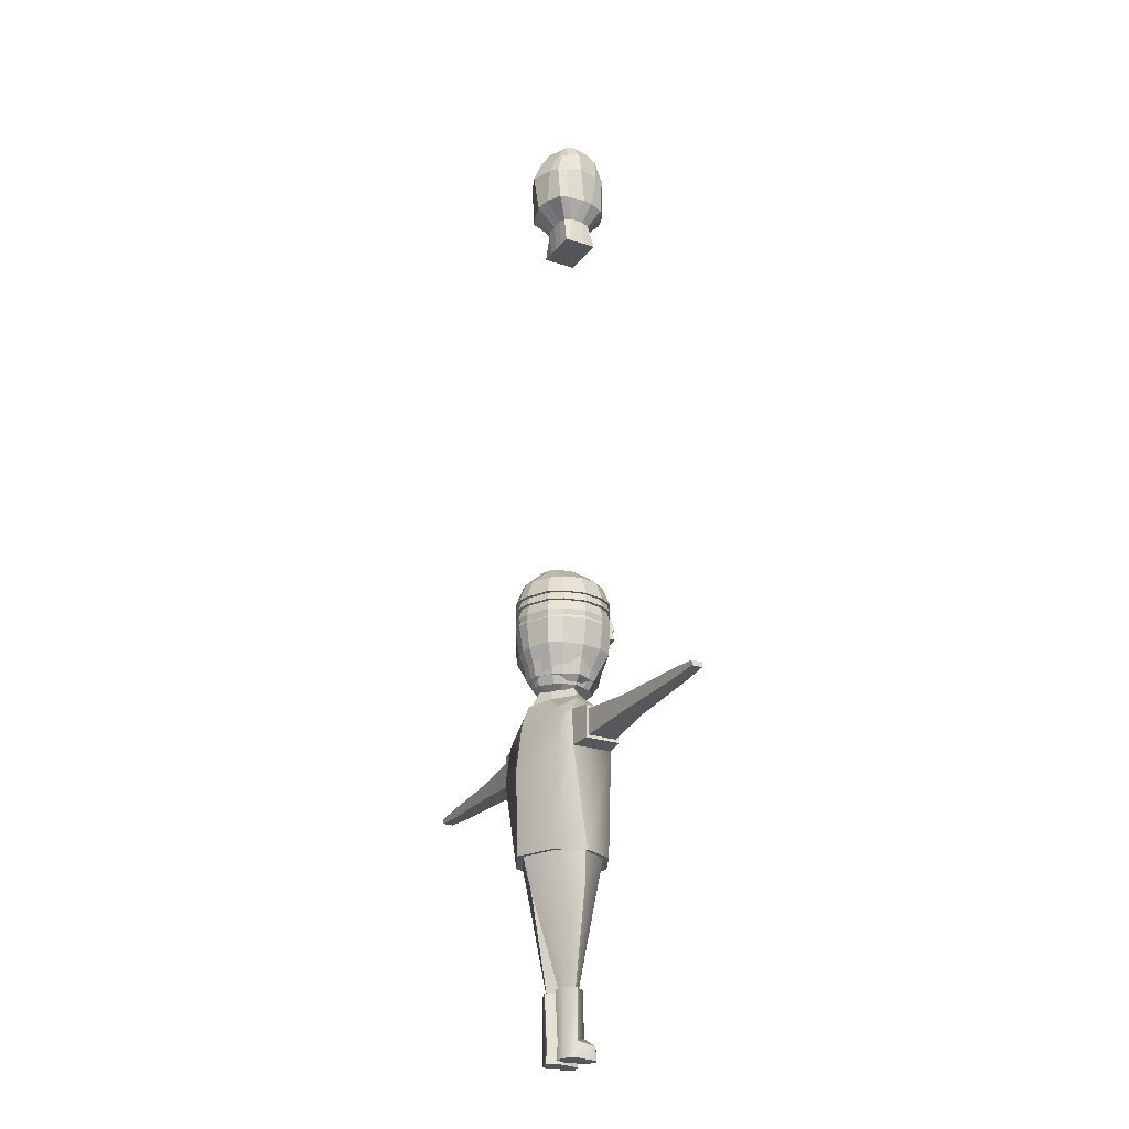
<metadata>
{"format":"obj","ext":"obj","renderer":"f3d","projection":"perspective","resolution":1024,"background":"white","views":[{"elev":-24.7,"azim":-118.1,"up":"+Y"}]}
</metadata>
<code>
g default
v -0.1635 6.426 -0.05628
v -0.1635 6.426 0.1746
v -0.1715 7.147 -0.0976
v -0.1715 7.147 0.1946
v 0.1715 7.147 -0.0976
v 0.1715 7.147 0.1946
v 0.1635 6.426 -0.05628
v 0.1635 6.426 0.1746
v -0.2451 6.748 0.05128
v -0.1635 6.426 0.01108
v -0.1811 6.748 0.2251
v -0.2479 7.147 0.00766
v -0.2154 6.748 -0.1343
v 0 7.323 0
v 0 7.147 0.2806
v 0.2479 7.147 0.00766
v -0 7.147 -0.1836
v 0.2451 6.748 0.05128
v 0.1811 6.748 0.2251
v 0.1635 6.426 0.01108
v 0.2154 6.748 -0.1343
v -0 6.426 0.01108
v 0 6.426 0.1746
v -0 6.426 -0.05628
v 0 6.748 0.3114
v -0 6.748 -0.2051
v -0.1518 6.62 -0.01129
v -0.1193 6.62 -0.04804
v -0.1635 6.426 -0.02593
v -0.1528 6.62 0.01983
v -0.2343 6.748 -0.07684
v -0.1455 7.25 -0.05162
v -0.1364 7.147 -0.1217
v -0.2105 7.147 -0.06381
v -0.1717 7.25 -0.00498
v -0 7.25 -0.1148
v 0.2388 6.995 -0.08953
v 0.207 6.995 -0.15
v 0.1965 7.147 -0.06381
v 0.281 6.995 0.005781
v 0.2343 6.748 -0.07684
v 0.08175 6.426 -0.02593
v 0.08175 6.426 -0.05628
v 0.1635 6.426 -0.02593
v 0.08175 6.426 0.01108
v -0 6.426 -0.02593
v -0.07155 6.62 0.1711
v -0.1193 6.62 0.1494
v -0.08175 6.426 0.1746
v 0 6.62 0.1906
v -0.1154 6.748 0.2769
v 0.07155 6.621 -0.06914
v 0.1193 6.62 -0.04804
v -0 6.616 -0.0713
v 0.119 6.748 -0.1761
v -0.1518 6.62 0.08498
v -0.1635 6.426 0.09283
v -0.2337 6.748 0.1209
v -0.2248 6.995 0.1632
v -0.207 6.995 0.2236
v -0.2105 7.147 0.1608
v -0.281 6.995 0.005781
v -0.2248 6.995 -0.08953
v -0.207 6.995 -0.15
v -0.1455 7.25 0.1289
v -0.1364 7.147 0.2186
v 0 7.25 0.1611
v 0.1455 7.25 0.1289
v 0.1364 7.147 0.2186
v 0.1965 7.147 0.1608
v 0.1717 7.25 -0.00498
v 0.1455 7.25 -0.05162
v 0.1364 7.147 -0.1217
v 0.2388 6.995 0.1632
v 0.207 6.995 0.2236
v 0.2337 6.748 0.1209
v 0.1518 6.62 0.08498
v 0.1193 6.62 0.1494
v 0.1635 6.426 0.09283
v 0.1528 6.62 0.01983
v 0.1518 6.62 -0.01129
v 0.08175 6.426 0.09283
v 0.08175 6.426 0.1746
v 0 6.426 0.09283
v -0.08175 6.426 0.09283
v -0.08175 6.426 0.01108
v -0.08175 6.426 -0.02593
v -0.08175 6.426 -0.05628
v 0.07155 6.62 0.1711
v 0.1154 6.748 0.2769
v 0.1475 6.995 0.2609
v 0 6.995 0.3196
v -0.1475 6.995 0.2609
v -0.06438 6.638 -0.06239
v -0.1071 6.758 -0.1842
v -0.1475 6.995 -0.1873
v -0 6.995 -0.2459
v 0.1475 6.995 -0.1873
g pCube1
f 31 13 28 27
f 36 17 33 32
f 41 21 38 37
f 46 24 43 42
f 51 11 48 47
f 55 21 53 52
f 30 10 57 56
f 58 11 60 59
f 62 12 34 63
f 35 12 61 65
f 67 15 69 68
f 71 16 39 72
f 40 16 70 74
f 76 19 78 77
f 80 20 44 81
f 45 20 79 82
f 84 23 49 85
f 86 10 29 87
f 50 23 83 89
f 90 19 75 91
f 92 15 66 93
f 54 24 88 94
f 95 13 64 96
f 97 17 73 98
f 28 1 29 27
f 29 10 30 27
f 30 9 31 27
f 33 3 34 32
f 34 12 35 32
f 35 14 36 32
f 38 5 39 37
f 39 16 40 37
f 40 18 41 37
f 43 7 44 42
f 44 20 45 42
f 45 22 46 42
f 48 2 49 47
f 49 23 50 47
f 50 25 51 47
f 53 7 43 52
f 43 24 54 52
f 54 26 55 52
f 57 2 48 56
f 48 11 58 56
f 58 9 30 56
f 60 4 61 59
f 61 12 62 59
f 62 9 58 59
f 34 3 64 63
f 64 13 31 63
f 31 9 62 63
f 61 4 66 65
f 66 15 67 65
f 67 14 35 65
f 69 6 70 68
f 70 16 71 68
f 71 14 67 68
f 39 5 73 72
f 73 17 36 72
f 36 14 71 72
f 70 6 75 74
f 75 19 76 74
f 76 18 40 74
f 78 8 79 77
f 79 20 80 77
f 80 18 76 77
f 44 7 53 81
f 53 21 41 81
f 41 18 80 81
f 79 8 83 82
f 83 23 84 82
f 84 22 45 82
f 49 2 57 85
f 57 10 86 85
f 86 22 84 85
f 29 1 88 87
f 88 24 46 87
f 46 22 86 87
f 83 8 78 89
f 78 19 90 89
f 90 25 50 89
f 75 6 69 91
f 69 15 92 91
f 92 25 90 91
f 66 4 60 93
f 60 11 51 93
f 51 25 92 93
f 88 1 28 94
f 28 13 95 94
f 95 26 54 94
f 64 3 33 96
f 33 17 97 96
f 97 26 95 96
f 73 5 38 98
f 38 21 55 98
f 55 26 97 98
g default
v -0.1259 2.876 0.1357
v 0.1259 2.876 0.1357
v -0.1259 2.876 -0.1357
v 0.1259 2.876 -0.1357
v -0 3.306 0.3356
v -0 2.876 0.2061
v 0.2397 3.306 0.2397
v -0.2397 3.306 0.2397
v -0 3.306 -0.3356
v 0.2397 3.306 -0.2397
v -0 2.876 -0.2061
v -0.2397 3.306 -0.2397
v 0.1913 2.876 -0
v -0.1913 2.876 -0
v 0.3356 3.306 -0
v -0.3356 3.306 -0
v -0.07729 3.126 0.297
v -0.2337 3.126 0.2337
v -0.04966 2.876 0.2056
v -0 3.126 0.3061
v -0.08309 3.306 0.3193
v -0.07319 3.435 -0.2813
v -0.2112 3.435 -0.2112
v -0 3.435 -0.2957
v -0.08309 3.306 -0.3193
v -0.03286 2.804 -0.06315
v -0.1536 2.876 -0.08274
v -0.04966 2.876 -0.2056
v -0 2.804 -0.09284
v -0.09284 2.804 -0
v 0.2788 3.126 0.1394
v 0.2337 3.126 0.2337
v 0.1536 2.876 0.08274
v 0.3061 3.126 -0
v 0.2997 3.306 0.1498
v -0.2788 3.126 -0.1394
v -0.2337 3.126 -0.2337
v -0.3061 3.126 -0
v -0.2997 3.306 -0.1498
v 0.07729 3.126 0.297
v 0.04966 2.876 0.2056
v 0.08309 3.306 0.3193
v 0.07319 3.435 0.2813
v 0.2112 3.435 0.2112
v -0.07319 3.435 0.2813
v -0.2112 3.435 0.2112
v 0.07319 3.435 -0.2813
v 0.2112 3.435 -0.2112
v 0.08309 3.306 -0.3193
v 0.07729 3.126 -0.297
v 0.2337 3.126 -0.2337
v 0.04966 2.876 -0.2056
v -0 3.126 -0.3061
v -0.07729 3.126 -0.297
v 0.03286 2.804 -0.06315
v 0.1536 2.876 -0.08274
v 0.09284 2.804 -0
v 0.03286 2.804 0.06315
v -0 2.804 0.09284
v -0.03286 2.804 0.06315
v -0.1536 2.876 0.08274
v 0.2788 3.126 -0.1394
v 0.2997 3.306 -0.1498
v 0.264 3.435 -0.132
v 0.2957 3.435 -0
v 0.264 3.435 0.132
v -0.2788 3.126 0.1394
v -0.2997 3.306 0.1498
v -0.264 3.435 0.132
v -0.2957 3.435 -0
v -0.264 3.435 -0.132
v -0 2.711 -0.2184
v -0.1985 2.755 -0
v -0.1596 2.711 -0.1596
v 0.1985 2.755 -0
v 0.1596 2.711 -0.1596
v -0 2.711 0.2186
v 0.1596 2.711 0.1596
v -0.1596 2.711 0.1596
v -0.2864 3.568 0
v -0.1273 3.683 0
v -0.2544 3.568 0.1268
v -0.08723 3.682 0.1303
v -0.001058 3.566 0.2918
v -0.000548 3.434 0.338
v -0.1061 3.566 0.2561
v -0.08676 3.434 0.321
v -0.000614 3.683 0.1588
v 0.1099 3.566 0.2658
v 0.08715 3.682 0.1303
v 0.2864 3.568 -0
v 0.1273 3.683 -0
v 0.2542 3.568 -0.1274
v 0.08719 3.682 -0.1306
v 0 3.566 -0.2877
v -0 3.683 -0.159
v -0.07541 3.566 -0.2709
v -0.08719 3.682 -0.1306
v 0 3.436 -0.3362
v 0.07541 3.566 -0.2709
v 0.08726 3.437 -0.3195
v 0.3359 3.436 -0
v 0.2542 3.568 0.1271
v 0.3 3.438 0.1494
v -0.3359 3.436 0
v -0.2542 3.568 -0.1274
v -0.3004 3.437 -0.1491
v -0.1975 3.566 0.2085
v -0 3.728 0
v -0.1953 3.566 -0.1991
v -0.2373 3.438 -0.2412
v -0.08726 3.437 -0.3195
v 0.238 3.437 0.2413
v 0.1885 3.566 0.2013
v 0.08827 3.434 0.3202
v 0 3.306 0.378
v 0.09139 3.306 0.3617
v -0.2376 3.437 0.2413
v -0.09139 3.306 0.3617
v 0.1953 3.566 -0.1991
v 0.2373 3.438 -0.2412
v 0.3004 3.437 -0.1491
v -0.3011 3.437 0.1486
v -0 1.68 -0.291
v -0.3158 1.68 -0
v -0.2181 1.68 -0.1857
v 0.3158 1.68 0
v 0.2181 1.68 -0.1857
v -0 1.68 0.291
v 0.2181 1.68 0.1857
v -0.2181 1.68 0.1857
v -0 1.457 -0.231
v -0 1.367 0
v -0.3083 1.457 -0
v -0.1968 1.457 -0.1474
v 0.3083 1.457 0
v 0.1968 1.457 -0.1474
v -0 1.457 0.231
v 0.1968 1.457 0.1474
v -0.1968 1.457 0.1474
v -0.08109 0.815 -0.07212
v -0.05445 0.815 -0
v -0.1792 0.815 -0
v -0.1341 0.815 -0.04603
v -0.0791 0.815 0.07212
v -0.1341 0.815 0.04603
v 0.1797 0.815 -0
v 0.05498 0.815 -0
v 0.08162 0.815 -0.07212
v 0.1346 0.815 -0.04603
v 0.07963 0.815 0.07212
v 0.1346 0.815 0.04603
v -0.08041 0.3677 -0.06091
v -0.05445 0.3677 -0
v -0.1792 0.3677 -0
v -0.1341 0.3677 -0.04603
v -0.04577 0.3677 0.07212
v -0.1341 0.3677 0.04603
v 0.1797 0.3677 -0
v 0.05498 0.3677 -0
v 0.08095 0.3677 -0.06091
v 0.1346 0.3677 -0.04603
v 0.0463 0.3677 0.07212
v 0.1346 0.3677 0.04603
v -0.09541 0.3675 0.1511
v -0.05766 0.3676 0.1316
v -0.1434 0.3676 0.1324
v 0.09569 0.3676 0.1511
v 0.1437 0.3676 0.1324
v 0.05795 0.3676 0.1316
v 0.9796 2.516 -0.08437
v 0.9795 2.516 0.05407
v 0.9796 2.405 0.05418
v 0.9792 2.405 -0.08459
v -0.9796 2.516 -0.08437
v -0.9795 2.516 0.05407
v -0.9792 2.405 -0.08459
v -0.9796 2.405 0.05418
v 1.576 2.493 -0.05964
v 1.576 2.493 0.02791
v 1.576 2.427 0.02798
v 1.576 2.427 -0.05978
v -1.576 2.493 -0.05964
v -1.576 2.493 0.02791
v -1.576 2.427 -0.05978
v -1.576 2.427 0.02798
v 1.767 2.476 -0.05317
v 1.767 2.476 0.02099
v 1.767 2.443 0.02105
v 1.767 2.443 -0.05329
v -1.767 2.476 -0.05317
v -1.767 2.476 0.02099
v -1.767 2.443 -0.05329
v -1.767 2.443 0.02105
v 0.5775 2.552 -0.114
v 0.5774 2.552 0.08464
v 0.5775 2.37 0.08481
v 0.5769 2.37 -0.1143
v -0.5775 2.552 -0.114
v -0.5774 2.552 0.08464
v -0.5775 2.37 0.08481
v -0.5769 2.37 -0.1143
v -0.2204 2.789 -0.00324
v -0.175 2.737 -0.1891
v -0.2874 2.649 -0.1931
v -0.3701 2.699 -0.09209
v -0 2.728 -0.2569
v -0 2.641 -0.2937
v 0.175 2.737 -0.1891
v 0.2874 2.649 -0.1931
v 0.2204 2.789 -0.00324
v 0.3701 2.699 -0.09209
v 0.1798 2.736 0.1856
v 0.2952 2.645 0.191
v 0 2.729 0.2566
v 0 2.636 0.3001
v -0.1798 2.736 0.1856
v -0.2952 2.645 0.191
v -0.365 2.558 -0.2091
v -0.4253 2.594 -0.1542
v -0 2.556 -0.3125
v 0.365 2.558 -0.2091
v 0.4253 2.594 -0.1542
v 0.4237 2.593 0.1276
v 0 2.55 0.3184
v -0.4237 2.593 0.1276
v -0.371 2.293 -0.2399
v -0.4357 2.341 -0.1529
v -0 2.261 -0.3484
v 0.371 2.293 -0.2399
v 0.4357 2.341 -0.1529
v 0 2.357 0.3553
v 0.4282 2.343 0.1324
v -0.4282 2.343 0.1324
v -0.2447 1.675 -0.2166
v -0.3559 1.673 -0.005292
v -0 1.678 -0.3322
v 0.2447 1.675 -0.2166
v 0.3559 1.673 -0.005291
v 0.2493 1.676 0.2103
v -0 1.68 0.3301
v -0.2493 1.676 0.2103
v -0.5811 2.574 -0.1359
v -0.581 2.574 0.1066
v -0.5804 2.349 -0.1362
v -0.581 2.349 0.1068
v 0.581 2.574 0.1066
v 0.5811 2.574 -0.1359
v 0.581 2.349 0.1068
v 0.5804 2.349 -0.1362
v -0.0726 0.8143 -0.09095
v -0.02873 0.8154 -0.004308
v -0.02806 0.4704 -0.006249
v -0.07352 0.4703 -0.07381
v -0.1987 0.815 -0.000113
v -0.1475 0.8146 -0.06855
v -0.1474 0.4701 -0.06968
v -0.2059 0.4728 -0.003723
v -0.0688 0.8158 0.0868
v -0.04345 0.4777 0.08274
v -0.147 0.8152 0.0686
v -0.1264 0.5076 0.08894
v -0.02894 0.3683 -0.007824
v -0.07074 0.369 -0.08045
v -0.1461 0.3684 -0.06886
v -0.202 0.3677 -0.00596
v -0.04313 0.3677 0.07316
v -0.07376 0.4559 0.1475
v -0.1219 0.459 0.1751
v -0.1214 0.3675 0.1758
v -0.065 0.3676 0.1463
v -0.1684 0.4566 0.1486
v -0.1723 0.3676 0.1486
v 0.07313 0.8143 -0.09095
v 0.02926 0.8154 -0.004308
v 0.07405 0.4703 -0.07381
v 0.02859 0.4704 -0.006249
v 0.1481 0.8146 -0.06855
v 0.1479 0.4701 -0.06968
v 0.1992 0.815 -0.000113
v 0.2065 0.4728 -0.00371
v 0.06933 0.8158 0.0868
v 0.04398 0.4777 0.08272
v 0.1476 0.8152 0.0686
v 0.1269 0.5076 0.08894
v 0.07127 0.369 -0.08045
v 0.02947 0.3683 -0.007824
v 0.1467 0.3684 -0.06886
v 0.2025 0.3677 -0.005937
v 0.04365 0.3677 0.07311
v 0.1686 0.4566 0.1486
v 0.1222 0.459 0.1751
v 0.1217 0.3676 0.1758
v 0.1726 0.3676 0.1486
v 0.07402 0.4559 0.1475
v 0.06528 0.3676 0.1462
v 0.235 1.091 -0
v 0.1613 1.091 0.08962
v 0.0454 1.091 0.1404
v 0.03134 1.052 -0
v 0.04653 1.091 -0.1404
v 0.1613 1.091 -0.08962
v -0.2347 1.091 -0
v -0.161 1.091 0.08962
v -0.04509 1.091 0.1404
v -0.03104 1.052 -0
v -0.04623 1.091 -0.1404
v -0.161 1.091 -0.08962
g Head
f 119 106 116 115
f 179 178 180 181
f 123 110 121 120
f 128 112 125 124
f 133 105 130 129
f 137 110 135 134
f 118 104 139 138
f 140 105 142 141
f 183 182 184 185
f 186 182 187 188
f 190 189 191 192
f 194 193 195 196
f 197 193 198 199
f 147 108 149 148
f 151 109 126 152
f 127 109 150 153
f 155 111 131 156
f 157 104 117 158
f 132 111 154 160
f 161 108 146 162
f 200 189 201 202
f 136 112 159 165
f 166 106 144 167
f 203 178 204 205
f 116 99 117 115
f 117 104 118 115
f 118 103 119 115
f 180 206 184 181
f 184 182 186 181
f 186 207 179 181
f 209 208 195 210
f 195 193 197 210
f 122 107 123 120
f 125 101 126 124
f 126 109 127 124
f 251 252 253 254
f 130 100 131 129
f 131 111 132 129
f 132 113 133 129
f 135 101 125 134
f 125 112 136 134
f 136 114 137 134
f 139 100 130 138
f 130 105 140 138
f 140 103 118 138
f 211 212 187 213
f 187 182 183 213
f 183 214 215 213
f 184 206 216 185
f 144 106 119 143
f 217 214 183 185
f 187 212 201 188
f 201 189 190 188
f 190 207 186 188
f 191 218 198 192
f 198 193 194 192
f 194 207 190 192
f 195 208 204 196
f 204 178 179 196
f 179 207 194 196
f 198 218 219 199
f 146 108 147 145
f 147 107 122 145
f 149 102 150 148
f 150 109 151 148
f 151 107 147 148
f 126 101 135 152
f 135 110 123 152
f 123 107 151 152
f 150 102 154 153
f 154 111 155 153
f 257 258 259 260
f 131 100 139 156
f 139 104 157 156
f 261 258 257 262
f 117 99 159 158
f 159 112 128 158
f 253 252 255 256
f 154 102 149 160
f 149 108 161 160
f 161 113 132 160
f 219 218 191 220
f 191 189 200 220
f 163 113 161 162
f 201 212 211 202
f 142 105 133 164
f 133 113 163 164
f 159 99 116 165
f 116 106 166 165
f 166 114 136 165
f 216 206 180 221
f 180 178 203 221
f 168 114 166 167
f 204 208 209 205
f 121 110 137 169
f 137 114 168 169
f 128 124 172 171
f 124 127 170 172
f 127 153 174 170
f 153 155 173 174
f 155 156 176 173
f 156 157 175 176
f 157 158 177 175
f 158 128 171 177
f 145 122 197 199
f 164 163 200 202
f 169 168 203 205
f 120 121 209 210
f 122 120 210 197
f 141 142 211 213
f 103 140 215 214
f 140 141 213 215
f 144 143 185 216
f 119 103 214 217
f 143 119 217 185
f 146 145 199 219
f 162 146 219 220
f 163 162 220 200
f 142 164 202 211
f 167 144 216 221
f 168 167 221 203
f 121 169 205 209
f 301 302 303 304
f 302 305 306 303
f 305 307 308 306
f 307 309 310 308
f 309 311 312 310
f 311 313 314 312
f 313 315 316 314
f 315 301 304 316
f 304 303 317 318
f 303 306 319 317
f 306 308 320 319
f 308 310 321 320
f 310 312 322 321
f 312 314 323 322
f 314 316 324 323
f 316 304 318 324
f 318 317 325 326
f 317 319 327 325
f 319 320 328 327
f 320 321 329 328
f 285 286 287 288
f 322 323 330 331
f 323 324 332 330
f 290 289 291 292
f 326 325 333 334
f 325 327 335 333
f 327 328 336 335
f 328 329 337 336
f 329 331 338 337
f 331 330 339 338
f 330 332 340 339
f 332 326 334 340
f 223 224 233 232
f 224 222 230 233
f 222 226 235 230
f 226 225 234 235
f 225 228 237 234
f 228 227 236 237
f 227 229 238 236
f 229 223 232 238
f 230 231 404 405
f 232 233 406 401
f 233 230 405 406
f 231 236 403 404
f 236 238 402 403
f 238 232 401 402
f 398 399 247 246
f 399 400 248 247
f 400 395 245 248
f 397 398 246 249
f 395 396 250 245
f 396 397 249 250
f 349 350 351 352
f 353 354 355 356
f 354 349 352 355
f 350 357 358 351
f 357 359 360 358
f 359 353 356 360
f 373 372 374 375
f 372 376 377 374
f 376 378 379 377
f 380 373 375 381
f 378 382 383 379
f 382 380 381 383
f 352 351 361 362
f 356 355 363 364
f 355 352 362 363
f 351 358 365 361
f 366 367 368 369
f 367 370 371 368
f 375 374 384 385
f 374 377 386 384
f 377 379 387 386
f 381 375 385 388
f 389 390 391 392
f 390 393 394 391
f 358 360 367 366
f 256 255 264 263
f 365 358 366 369
f 360 356 370 367
f 356 364 371 370
f 253 256 263 265
f 379 383 390 389
f 262 257 267 266
f 387 379 389 392
f 383 381 393 390
f 381 388 394 393
f 261 262 266 268
f 293 294 270 269
f 294 295 271 270
f 295 296 272 271
f 296 293 269 272
f 324 318 341 342
f 318 326 343 341
f 326 332 344 343
f 332 324 342 344
f 269 270 278 277
f 270 271 279 278
f 271 272 280 279
f 272 269 277 280
f 274 273 281 282
f 273 275 283 281
f 275 276 284 283
f 276 274 282 284
f 277 278 286 285
f 278 279 287 286
f 279 280 288 287
f 280 277 285 288
f 282 281 289 290
f 281 283 291 289
f 283 284 292 291
f 284 282 290 292
f 321 322 345 346
f 322 331 347 345
f 331 329 348 347
f 329 321 346 348
f 298 297 273 274
f 299 298 274 276
f 300 299 276 275
f 297 300 275 273
f 171 172 302 301
f 172 170 305 302
f 170 174 307 305
f 174 173 309 307
f 173 176 311 309
f 176 175 313 311
f 175 177 315 313
f 177 171 301 315
f 224 223 334 333
f 222 224 333 335
f 226 222 335 336
f 225 226 336 337
f 228 225 337 338
f 227 228 338 339
f 229 227 339 340
f 223 229 340 334
f 297 298 342 341
f 300 297 341 343
f 299 300 343 344
f 298 299 344 342
f 294 293 346 345
f 295 294 345 347
f 296 295 347 348
f 293 296 348 346
f 239 240 350 349
f 241 242 354 353
f 242 239 349 354
f 240 243 357 350
f 243 244 359 357
f 244 241 353 359
f 252 251 362 361
f 254 253 364 363
f 251 254 363 362
f 255 252 361 365
f 263 264 369 368
f 265 263 368 371
f 264 255 365 369
f 253 265 371 364
f 246 247 372 373
f 247 248 376 372
f 248 245 378 376
f 249 246 373 380
f 245 250 382 378
f 250 249 380 382
f 259 258 385 384
f 260 259 384 386
f 257 260 386 387
f 258 261 388 385
f 266 267 392 391
f 268 266 391 394
f 267 257 387 392
f 261 268 394 388
f 234 237 396 395
f 237 236 397 396
f 236 231 398 397
f 231 230 399 398
f 230 235 400 399
f 235 234 395 400
f 402 401 241 244
f 403 402 244 243
f 404 403 243 240
f 405 404 240 239
f 406 405 239 242
f 401 406 242 241
g default
v -0.1586 2.933 0.1586
v 0.1586 2.933 0.1586
v -0.1586 2.933 -0.1586
v 0.1586 2.933 -0.1586
v 0 3.363 0.3356
v 0 2.933 0.241
v 0.2397 3.363 0.2397
v -0.2397 3.363 0.2397
v 0 3.363 -0.3356
v 0.2397 3.363 -0.2397
v 0 2.933 -0.241
v -0.2397 3.363 -0.2397
v 0.241 2.933 0
v -0.241 2.933 0
v 0.3356 3.363 0
v -0.3356 3.363 0
v -0.07729 3.183 0.297
v -0.2337 3.183 0.2337
v -0.06254 2.933 0.2404
v 0 3.183 0.3061
v -0.08309 3.363 0.3193
v -0.07319 3.492 -0.2813
v -0.2112 3.492 -0.2112
v 0 3.492 -0.2957
v -0.08309 3.363 -0.3193
v -0.05907 2.861 -0.1135
v -0.1934 2.933 -0.09672
v -0.06254 2.933 -0.2404
v 0 2.861 -0.1669
v -0.1669 2.861 0
v 0.2788 3.183 0.1394
v 0.2337 3.183 0.2337
v 0.1934 2.933 0.09672
v 0.3061 3.183 0
v 0.2997 3.363 0.1498
v -0.2788 3.183 -0.1394
v -0.2337 3.183 -0.2337
v -0.3061 3.183 0
v -0.2997 3.363 -0.1498
v 0.07729 3.183 0.297
v 0.06254 2.933 0.2404
v 0.08309 3.363 0.3193
v 0.07319 3.492 0.2813
v 0.2112 3.492 0.2112
v -0.07319 3.492 0.2813
v -0.2112 3.492 0.2112
v 0.07319 3.492 -0.2813
v 0.2112 3.492 -0.2112
v 0.08309 3.363 -0.3193
v 0.07729 3.183 -0.297
v 0.2337 3.183 -0.2337
v 0.06254 2.933 -0.2404
v 0 3.183 -0.3061
v -0.07729 3.183 -0.297
v 0.05907 2.861 -0.1135
v 0.1934 2.933 -0.09672
v 0.1669 2.861 0
v 0.05907 2.861 0.1135
v 0 2.861 0.1669
v -0.05907 2.861 0.1135
v -0.1934 2.933 0.09672
v 0.2788 3.183 -0.1394
v 0.2997 3.363 -0.1498
v 0.264 3.492 -0.132
v 0.2957 3.492 0
v 0.264 3.492 0.132
v -0.2788 3.183 0.1394
v -0.2997 3.363 0.1498
v -0.264 3.492 0.132
v -0.2957 3.492 0
v -0.264 3.492 -0.132
v 0 2.711 -0.25
v 0 2.711 0
v -0.25 2.711 0
v -0.1596 2.711 -0.1596
v 0.25 2.711 0
v 0.1596 2.711 -0.1596
v 0 2.711 0.25
v 0.1596 2.711 0.1596
v -0.1596 2.711 0.1596
v -0.2864 3.625 0
v -0.1273 3.74 0
v -0.2544 3.625 0.1268
v -0.08723 3.739 0.1303
v -0.001058 3.623 0.2918
v -0.000548 3.491 0.338
v -0.1061 3.623 0.2561
v -0.08676 3.491 0.321
v -0.000614 3.74 0.1588
v 0.1099 3.623 0.2658
v 0.08715 3.739 0.1303
v 0.2864 3.625 -0
v 0.1273 3.74 -0
v 0.2542 3.625 -0.1274
v 0.08719 3.739 -0.1306
v 0 3.623 -0.2877
v -0 3.74 -0.159
v -0.07541 3.623 -0.2709
v -0.08719 3.739 -0.1306
v 0 3.493 -0.3362
v 0.07541 3.623 -0.2709
v 0.08726 3.494 -0.3195
v 0.3359 3.493 -0
v 0.2542 3.625 0.1271
v 0.3 3.494 0.1494
v -0.3359 3.493 0
v -0.2542 3.625 -0.1274
v -0.3004 3.494 -0.1491
v -0.1975 3.623 0.2085
v -0 3.785 0
v -0.1953 3.623 -0.1991
v -0.2373 3.495 -0.2412
v -0.08726 3.494 -0.3195
v 0.238 3.494 0.2413
v 0.1885 3.623 0.2013
v 0.08827 3.491 0.3202
v 0 3.376 0.378
v 0.09139 3.376 0.3617
v -0.2376 3.494 0.2413
v -0.09139 3.376 0.3617
v 0.1953 3.623 -0.1991
v 0.2373 3.495 -0.2412
v 0.3004 3.494 -0.1491
v -0.3011 3.494 0.1486
g Head1
f 427 414 424 423
f 488 487 489 490
f 431 418 429 428
f 436 420 433 432
f 441 413 438 437
f 445 418 443 442
f 426 412 447 446
f 448 413 450 449
f 492 491 493 494
f 495 491 496 497
f 499 498 500 501
f 503 502 504 505
f 506 502 507 508
f 455 416 457 456
f 459 417 434 460
f 435 417 458 461
f 463 419 439 464
f 465 412 425 466
f 440 419 462 468
f 469 416 454 470
f 509 498 510 511
f 444 420 467 473
f 474 414 452 475
f 512 487 513 514
f 424 407 425 423
f 425 412 426 423
f 426 411 427 423
f 489 515 493 490
f 493 491 495 490
f 495 516 488 490
f 518 517 504 519
f 504 502 506 519
f 430 415 431 428
f 433 409 434 432
f 434 417 435 432
f 478 479 480 481
f 438 408 439 437
f 439 419 440 437
f 440 421 441 437
f 443 409 433 442
f 433 420 444 442
f 444 422 445 442
f 447 408 438 446
f 438 413 448 446
f 448 411 426 446
f 520 521 496 522
f 496 491 492 522
f 492 523 524 522
f 493 515 525 494
f 452 414 427 451
f 526 523 492 494
f 496 521 510 497
f 510 498 499 497
f 499 516 495 497
f 500 527 507 501
f 507 502 503 501
f 503 516 499 501
f 504 517 513 505
f 513 487 488 505
f 488 516 503 505
f 507 527 528 508
f 454 416 455 453
f 455 415 430 453
f 457 410 458 456
f 458 417 459 456
f 459 415 455 456
f 434 409 443 460
f 443 418 431 460
f 431 415 459 460
f 458 410 462 461
f 462 419 463 461
f 482 479 478 483
f 439 408 447 464
f 447 412 465 464
f 484 479 482 485
f 425 407 467 466
f 467 420 436 466
f 480 479 484 486
f 462 410 457 468
f 457 416 469 468
f 469 421 440 468
f 528 527 500 529
f 500 498 509 529
f 471 421 469 470
f 510 521 520 511
f 450 413 441 472
f 441 421 471 472
f 467 407 424 473
f 424 414 474 473
f 474 422 444 473
f 525 515 489 530
f 489 487 512 530
f 476 422 474 475
f 513 517 518 514
f 429 418 445 477
f 445 422 476 477
f 436 432 481 480
f 432 435 478 481
f 435 461 483 478
f 461 463 482 483
f 463 464 485 482
f 464 465 484 485
f 465 466 486 484
f 466 436 480 486
f 453 430 506 508
f 472 471 509 511
f 477 476 512 514
f 428 429 518 519
f 430 428 519 506
f 449 450 520 522
f 411 448 524 523
f 448 449 522 524
f 452 451 494 525
f 427 411 523 526
f 451 427 526 494
f 454 453 508 528
f 470 454 528 529
f 471 470 529 509
f 450 472 511 520
f 475 452 525 530
f 476 475 530 512
f 429 477 514 518

</code>
